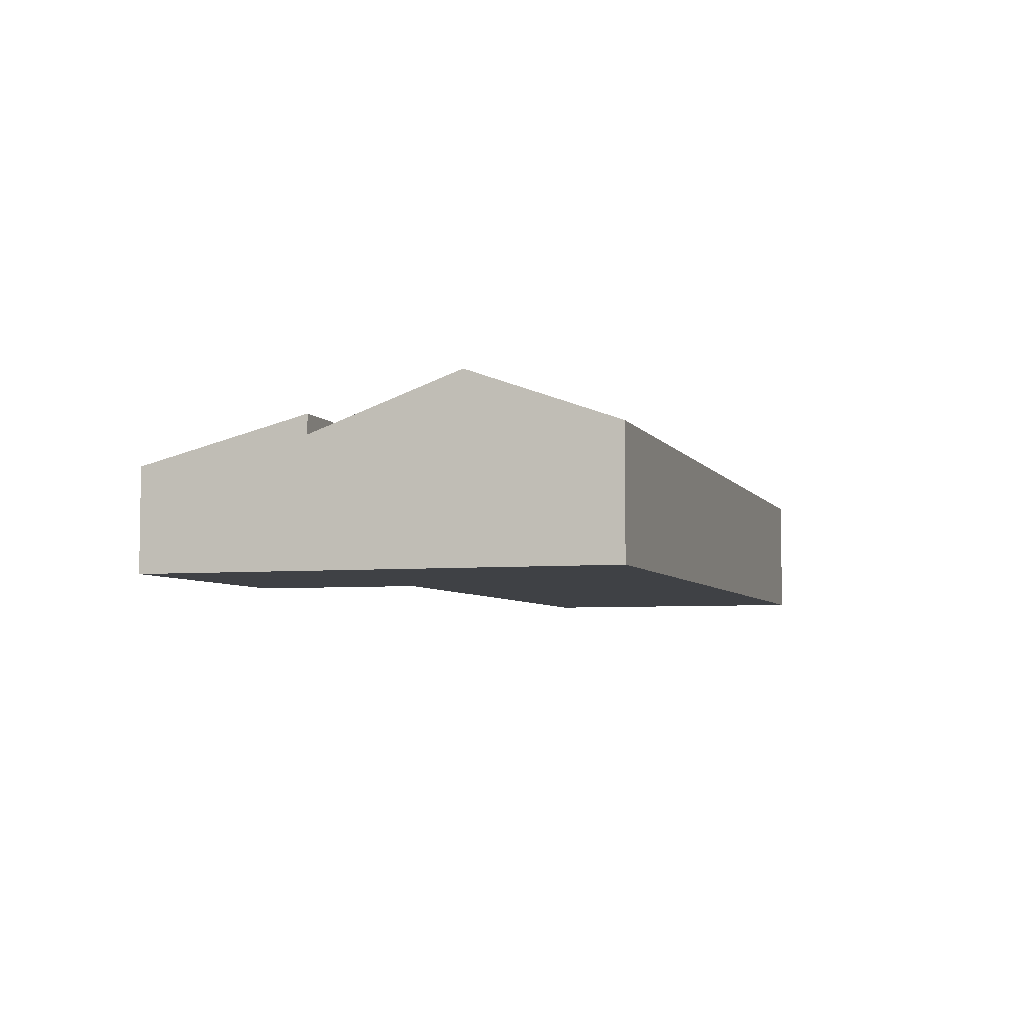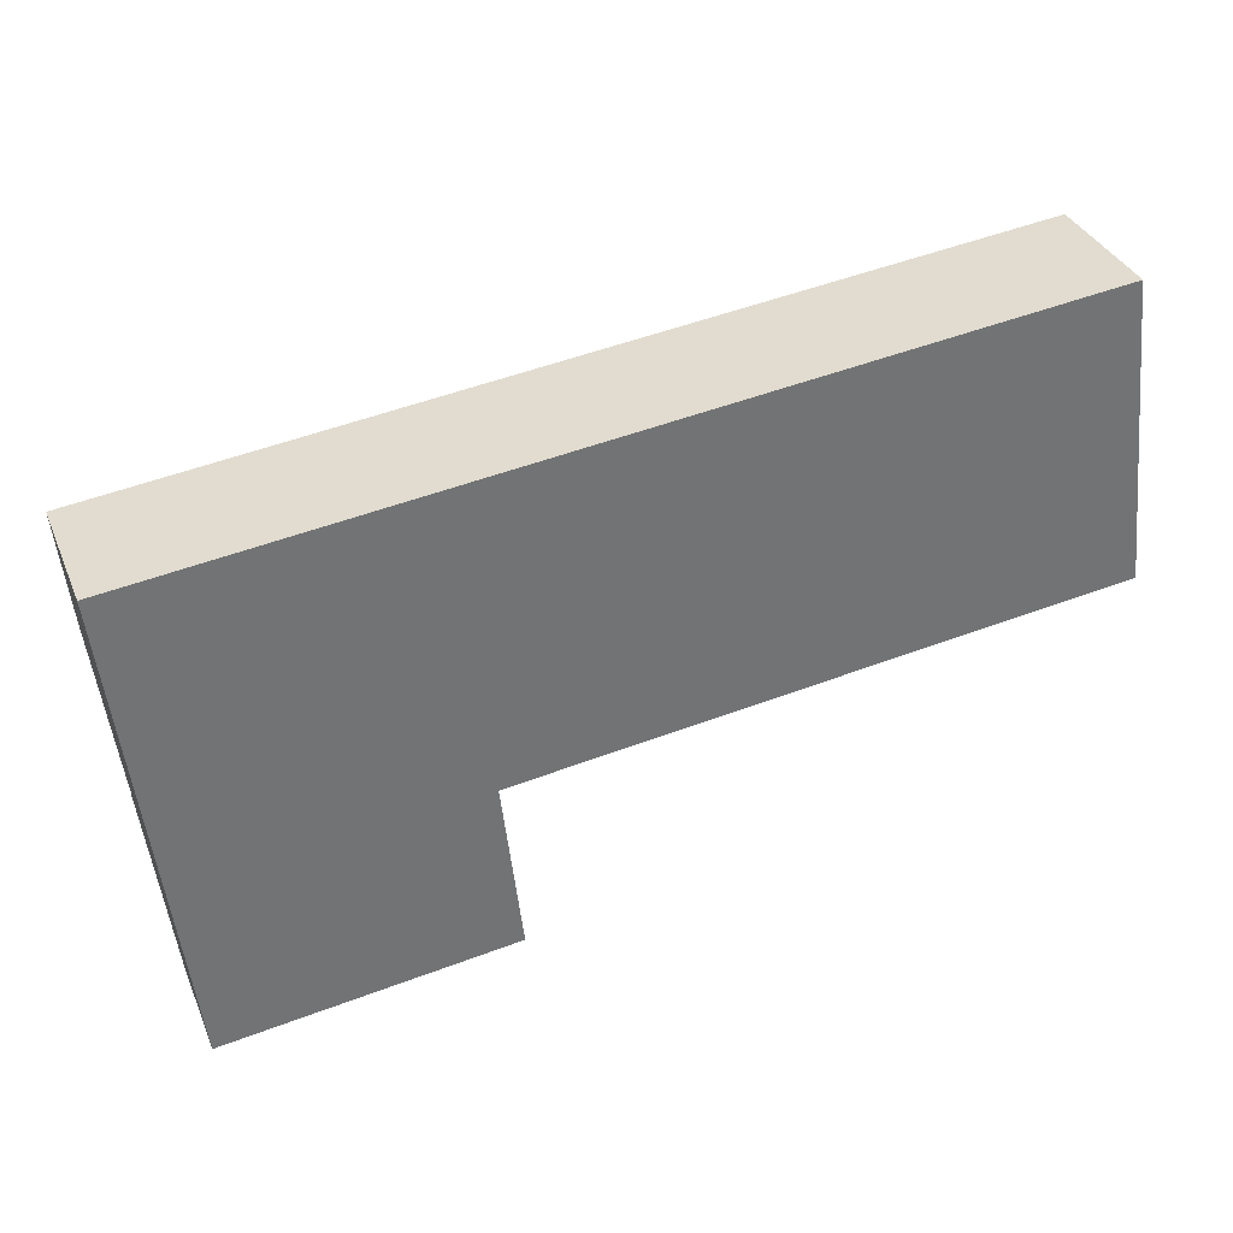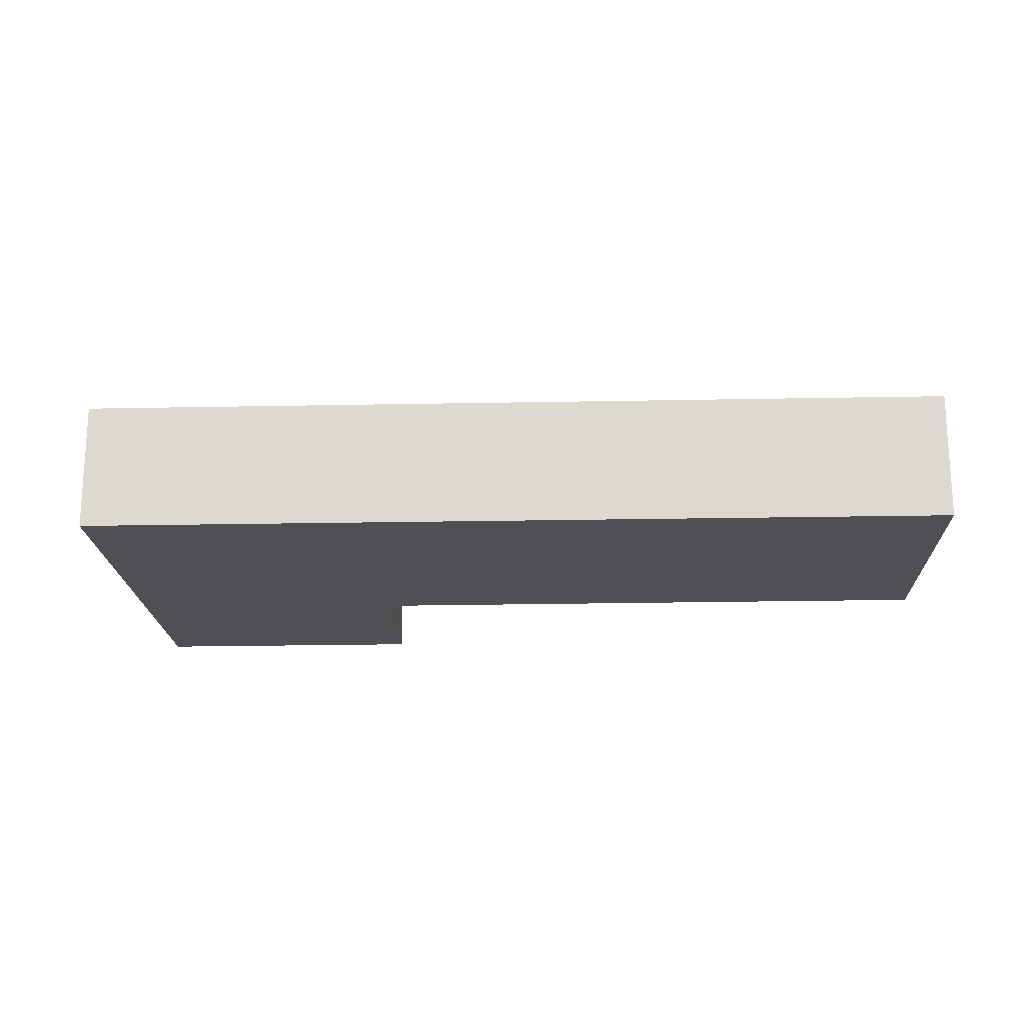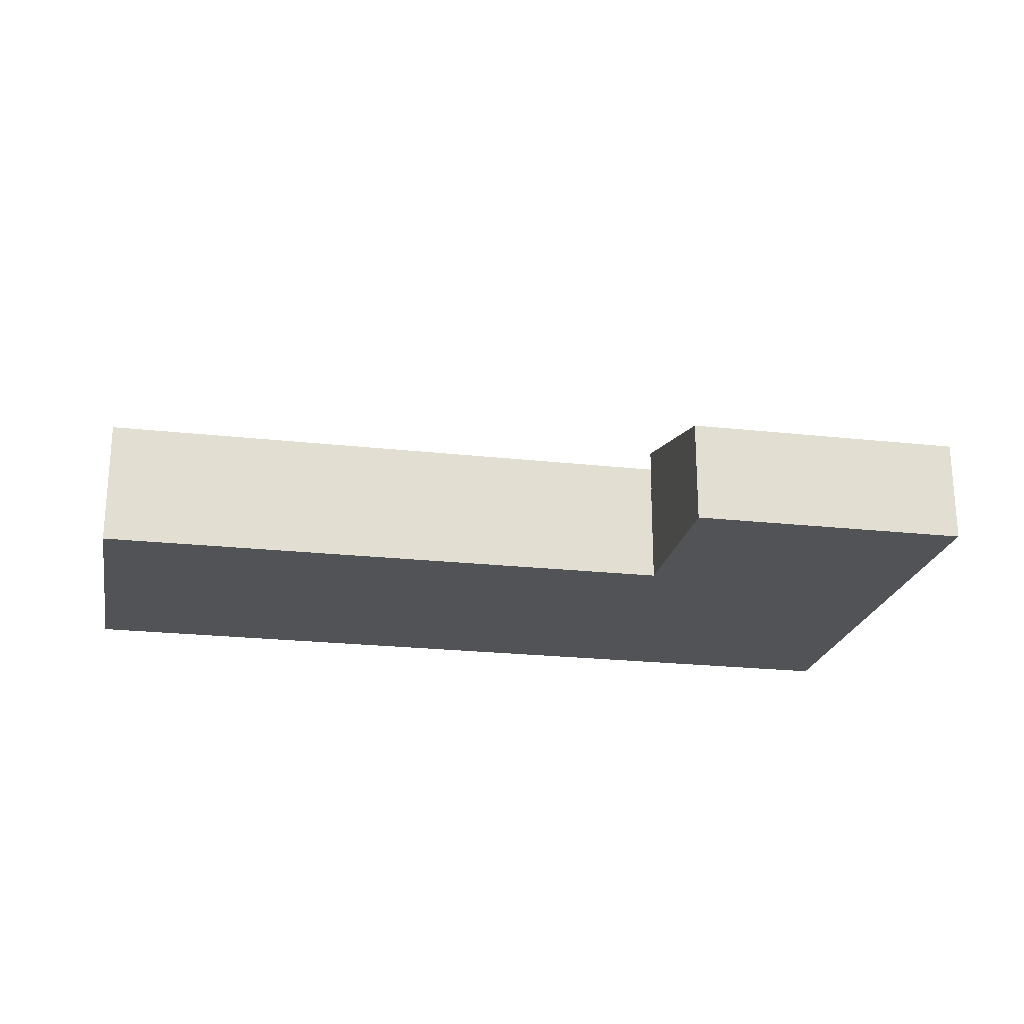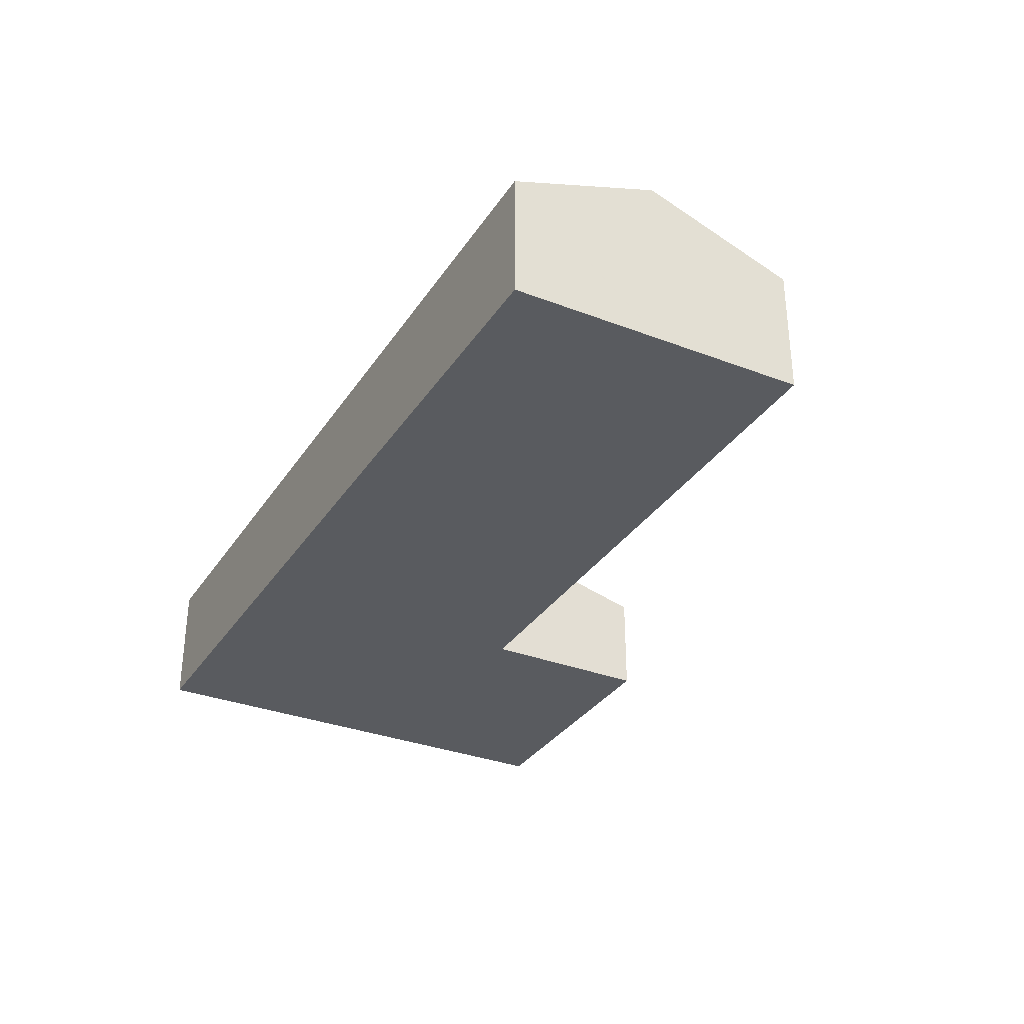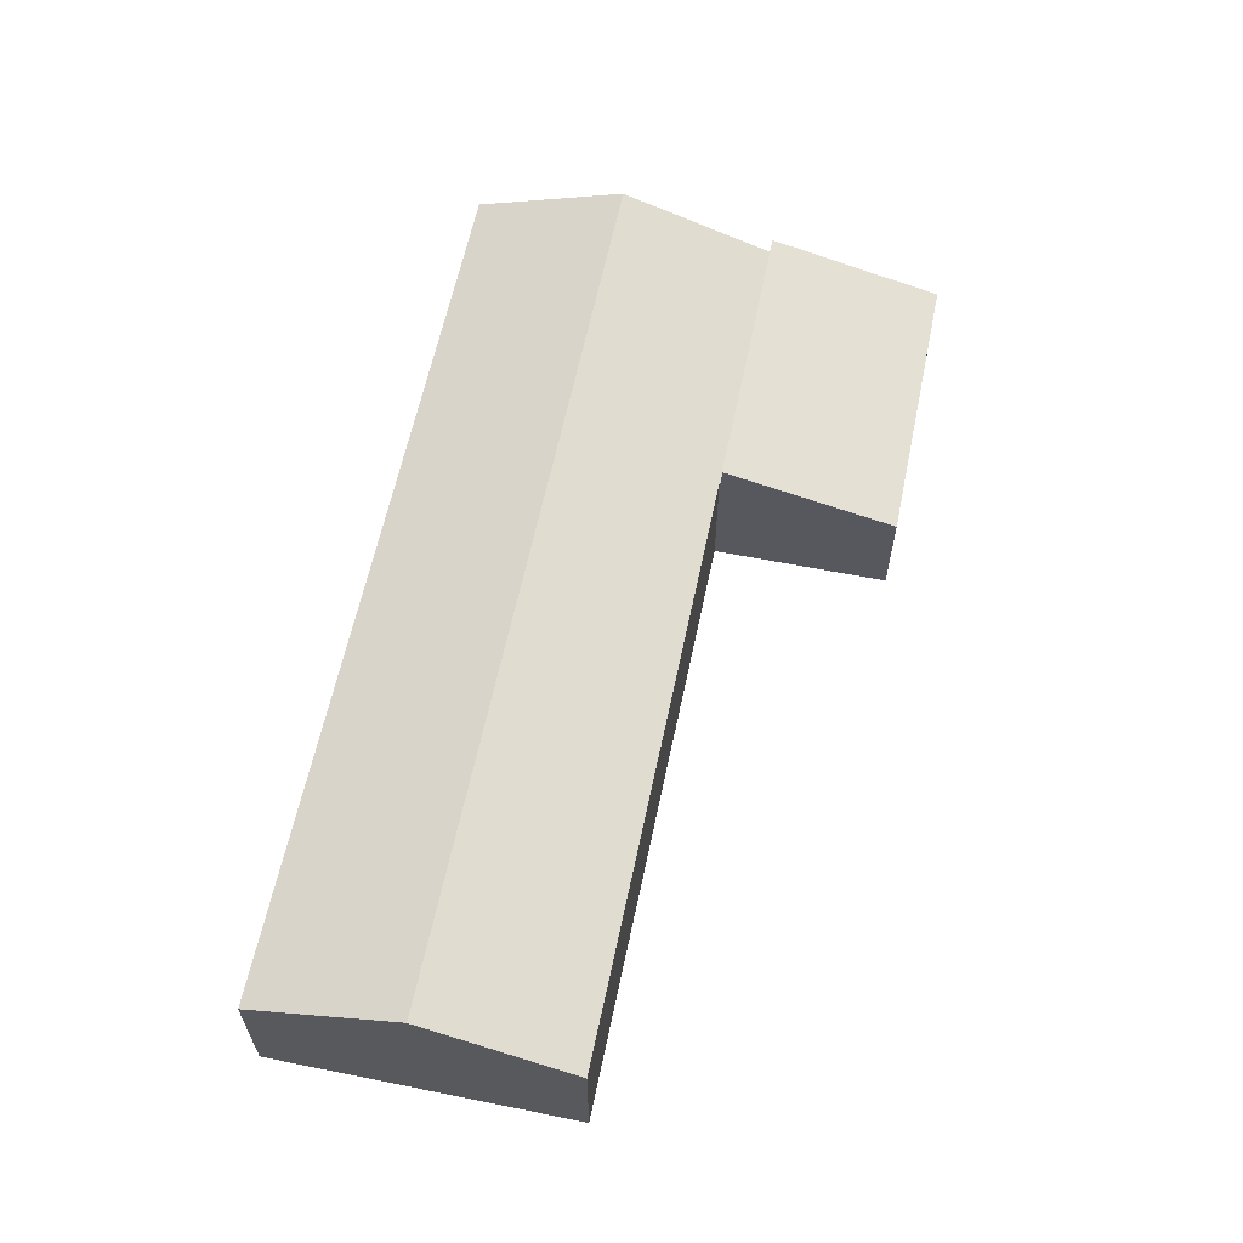
<metadata>
{"format":"obj","ext":"obj","renderer":"f3d","projection":"perspective","resolution":1024,"background":"white","views":[{"elev":-5.3,"azim":-79.4,"up":"+Y"},{"elev":35.1,"azim":-20.7,"up":"+Z"},{"elev":-19.0,"azim":-4.4,"up":"+Y"},{"elev":-22.4,"azim":162.4,"up":"+Y"},{"elev":-32.5,"azim":55.3,"up":"+Y"},{"elev":61.2,"azim":95.0,"up":"+Y"}]}
</metadata>
<code>
v  1.609 5.868 -13.93
v  14.53 5.894 -12.36
v  14.53 5.868 -12.43
v  13.84 8.381 -5.407
v  0.798 8.381 -6.914
v  1.096 7.457 -9.492
v  1.544 6.068 -13.37
v  39.67 5.93 -9.351
v  41.02 8.373 -2.287
v  41.81 5.933 -9.095
v  18.51 5.9 -11.88
v  41.02 8.381 -2.264
v  14.64 5.894 -12.35
v  10.5 5.903 1.214
v  0.025 5.98 -0.214
v  0 5.903 3.615e-16
v  13.04 5.903 1.507
v  15.72 5.903 1.817
v  40.23 5.903 4.65
v  40.79 7.647 -0.214
v  41.81 5.569e-16 -9.095
v  41.02 1.4e-16 -2.287
v  41.02 1.386e-16 -2.264
v  40.23 -2.847e-16 4.65
v  40.79 1.31e-17 -0.214
v  14.53 7.567e-16 -12.36
v  14.53 7.612e-16 -12.43
v  39.67 5.726e-16 -9.351
v  18.51 7.275e-16 -11.88
v  14.64 7.559e-16 -12.35
v  1.609 8.527e-16 -13.93
v  1.544 8.186e-16 -13.37
v  1.096 5.812e-16 -9.492
v  0.798 4.234e-16 -6.914
v  0.025 1.31e-17 -0.214
v  0 0 0
v  10.5 -7.434e-17 1.214
v  13.04 -9.228e-17 1.507
v  15.72 -1.113e-16 1.817
v  1.609 6.779 -13.93
v  12.51 4.763 -20.63
v  2.521 4.759 -21.83
v  14.53 6.773 -12.43
v  15.42 4.765 -20.29
v  14.87 6.008 -15.42
v  15.42 1.242e-15 -20.29
v  14.87 9.444e-16 -15.42
v  12.51 1.263e-15 -20.63
v  2.521 1.336e-15 -21.83
g defaultobject
f 1 2 3
f 2 1 4
f 4 1 5
f 5 1 6
f 6 1 7
f 8 9 10
f 9 8 11
f 9 11 12
f 12 11 4
f 4 11 13
f 4 13 2
f 14 15 16
f 15 4 5
f 4 15 14
f 4 14 17
f 4 17 12
f 12 17 18
f 12 18 19
f 12 19 20
f 9 21 10
f 21 9 12
f 21 12 20
f 21 20 19
f 21 19 22
f 22 19 23
f 23 19 24
f 23 24 25
f 26 3 2
f 3 26 27
f 21 8 10
f 8 21 28
f 8 28 11
f 11 28 29
f 11 29 13
f 13 29 30
f 13 30 2
f 2 30 26
f 27 1 3
f 1 27 31
f 31 7 1
f 7 31 6
f 6 31 5
f 5 31 32
f 5 32 15
f 15 32 33
f 15 33 34
f 15 34 35
f 15 35 16
f 16 35 36
f 36 14 16
f 14 36 37
f 14 37 17
f 17 37 18
f 18 37 38
f 18 38 39
f 18 39 19
f 19 39 24
f 27 32 31
f 32 27 33
f 33 27 34
f 34 27 35
f 35 27 36
f 36 27 37
f 37 27 26
f 37 26 30
f 37 30 29
f 37 29 38
f 38 29 39
f 39 29 28
f 39 28 24
f 24 28 23
f 23 28 21
f 23 21 22
f 24 23 25
f 40 41 42
f 41 40 43
f 41 43 44
f 44 43 45
f 31 43 40
f 43 31 27
f 27 45 43
f 45 27 44
f 44 27 46
f 46 27 47
f 46 41 44
f 41 46 42
f 42 46 48
f 42 48 49
f 42 31 40
f 31 42 49
f 49 27 31
f 27 49 48
f 27 48 47
f 47 48 46

</code>
